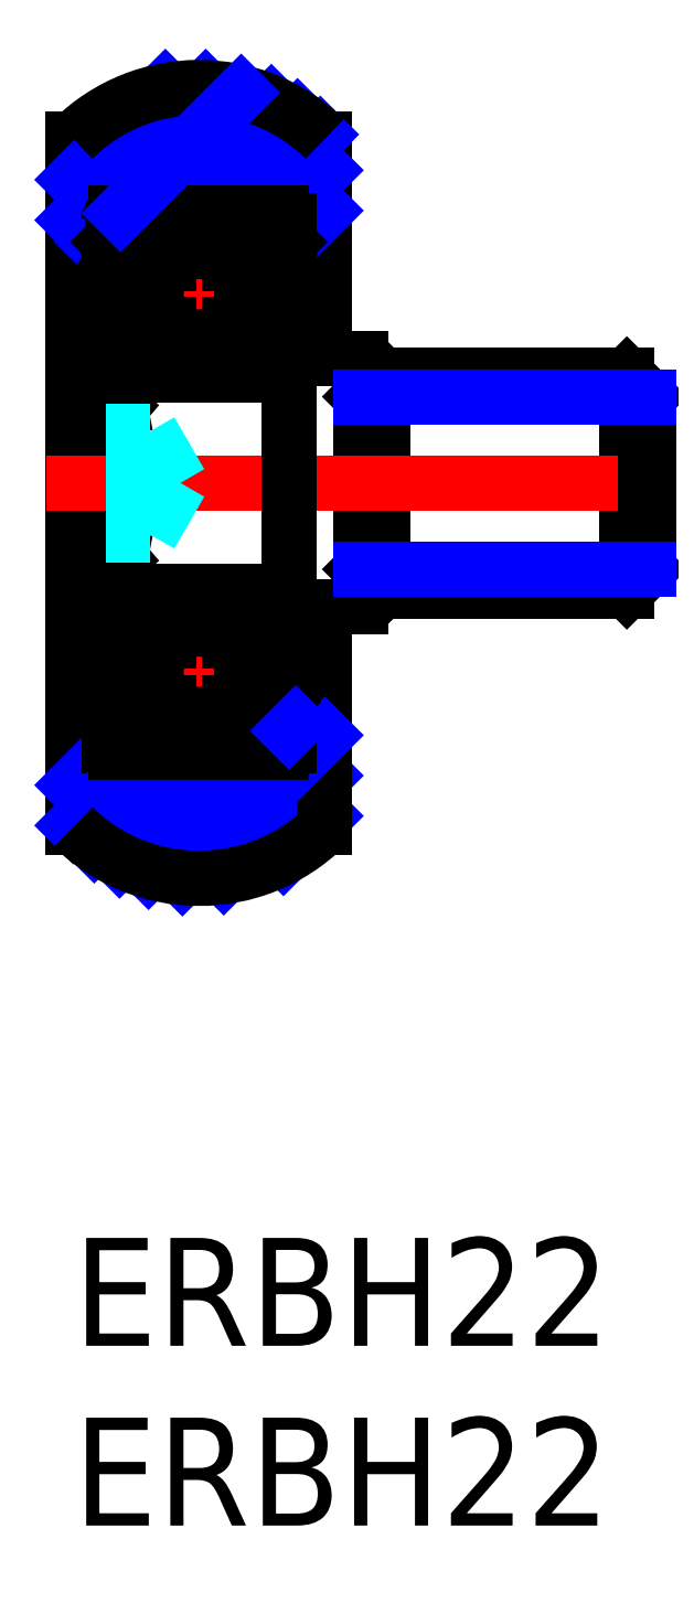
<metadata>
{"format":"dxf","ext":"dxf","renderer":"ezdxf+matplotlib","layout":"modelspace","background":"white","min_lineweight":24,"dpi":150}
</metadata>
<code>
0
SECTION
2
ENTITIES
0
INSERT
8
MSM_CONTINUOUS
2
*U2
10
0
20
0
30
0
0
INSERT
8
MSM_CONTINUOUS
2
*U3
10
0
20
0
30
0
0
LINE
8
MSM_CONTINUOUS
10
7
20
30.57
30
0
11
7
21
24.45
31
0
0
LINE
8
MSM_CONTINUOUS
10
1
20
23.35
30
0
11
1
21
28.3
31
0
0
LINE
8
MSM_CENTER
10
3.5
20
24.06
30
0
11
3.5
21
28.57
31
0
0
LINE
8
MSM_CONTINUOUS
10
-1.8e-15
20
30.57
30
0
11
-1.8e-15
21
11.43
31
0
0
LINE
8
MSM_CONTINUOUS
10
15.4
20
24
30
0
11
16
21
23.4
31
0
0
LINE
8
MSM_CONTINUOUS
10
15.4
20
18
30
0
11
16
21
18.6
31
0
0
LINE
8
MSM_CONTINUOUS
10
15.4
20
24
30
0
11
15.4
21
18
31
0
0
LINE
8
MSM_CONTINUOUS
10
16
20
23.4
30
0
11
16
21
18.6
31
0
0
LINE
8
MSM_CONTINUOUS
10
6
20
24.45
30
0
11
8
21
24.45
31
0
0
LINE
8
MSM_CONTINUOUS
10
8.6
20
24
30
0
11
8
21
23.4
31
0
0
LINE
8
MSM_CONTINUOUS
10
8
20
17.55
30
0
11
8
21
24.45
31
0
0
LINE
8
MSM_CONTINUOUS
10
8.6
20
18
30
0
11
8
21
18.6
31
0
0
LINE
8
MSM_CONTINUOUS
10
6
20
17.55
30
0
11
8
21
17.55
31
0
0
LINE
8
MSM_CONTINUOUS
10
6
20
14.3
30
0
11
7
21
14.3
31
0
0
LINE
8
MSM_NARROW
10
5.849
20
10.59
30
0
11
7
21
11.74
31
0
0
LINE
8
MSM_NARROW
10
4.188
20
10.05
30
0
11
7
21
12.86
31
0
0
LINE
8
MSM_CONTINUOUS
10
7
20
17.55
30
0
11
7
21
11.43
31
0
0
LINE
8
MSM_CONTINUOUS
10
8.6
20
24
30
0
11
8.6
21
18
31
0
0
LINE
8
MSM_CONTINUOUS
10
1.312
20
23.08
30
0
11
1
21
23.35
31
0
0
LINE
8
MSM_CONTINUOUS
10
0.9
20
23
30
0
11
1.312
21
23.08
31
0
0
LINE
8
MSM_CONTINUOUS
10
0.9
20
19
30
0
11
1.312
21
18.92
31
0
0
LINE
8
MSM_CONTINUOUS
10
1.312
20
18.92
30
0
11
1
21
18.65
31
0
0
LINE
8
MSM_CONTINUOUS
10
-1.8e-15
20
14.3
30
0
11
1
21
14.3
31
0
0
LINE
8
MSM_NARROW
10
-1.8e-15
20
12.59
30
0
11
1.019
21
13.61
31
0
0
LINE
8
MSM_CONTINUOUS
10
1
20
18.65
30
0
11
1
21
13.7
31
0
0
LINE
8
MSM_CENTER
10
3.5
20
17.94
30
0
11
3.5
21
13.43
31
0
0
LINE
8
MSM_NARROW
10
-1.8e-15
20
11.47
30
0
11
2.028
21
13.5
31
0
0
LINE
8
MSM_NARROW
10
0.5867
20
10.94
30
0
11
3.15
21
13.5
31
0
0
LINE
8
MSM_CONTINUOUS
10
0.9
20
23
30
0
11
0.9
21
19
31
0
0
LINE
8
MSM_NARROW
10
1.289
20
10.52
30
0
11
4.273
21
13.5
31
0
0
LINE
8
MSM_NARROW
10
2.096
20
10.2
30
0
11
5.395
21
13.5
31
0
0
LINE
8
MSM_NARROW
10
3.039
20
10.02
30
0
11
7
21
13.98
31
0
0
LINE
8
MSM_CENTER
10
1.309
20
15.75
30
0
11
5.821
21
15.75
31
0
0
ARC
8
MSM_CONTINUOUS
10
3.5
20
15
30
0
40
5
50
225.6
51
314.4
0
LINE
8
MSM_CONTINUOUS
10
8.6
20
24
30
0
11
15.4
21
24
31
0
0
LINE
8
MSM_NARROW
10
8
20
23.4
30
0
11
16
21
23.4
31
0
0
LINE
8
MSM_CONTINUOUS
10
8.6
20
18
30
0
11
15.4
21
18
31
0
0
LINE
8
MSM_NARROW
10
8
20
18.6
30
0
11
16
21
18.6
31
0
0
LINE
8
MSM_CENTER
10
-0.7377
20
21
30
0
11
16.66
21
21
31
0
0
LINE
8
MSM_DASHED
10
0.9
20
22.44
30
0
11
2.15
21
22.44
31
0
0
LINE
8
MSM_DASHED
10
0.9
20
21.72
30
0
11
2.15
21
21.72
31
0
0
LINE
8
MSM_DASHED
10
0.9
20
20.28
30
0
11
2.15
21
20.28
31
0
0
LINE
8
MSM_DASHED
10
0.9
20
19.56
30
0
11
2.15
21
19.56
31
0
0
LINE
8
MSM_DASHED
10
2.15
20
22.44
30
0
11
2.15
21
19.56
31
0
0
LINE
8
MSM_DASHED
10
2.15
20
22.44
30
0
11
2.983
21
21
31
0
0
LINE
8
MSM_DASHED
10
2.15
20
19.56
30
0
11
2.983
21
21
31
0
0
LINE
8
MSM_NARROW
10
5.802
20
28.5
30
0
11
7
21
29.7
31
0
0
LINE
8
MSM_NARROW
10
4.68
20
28.5
30
0
11
6.872
21
30.69
31
0
0
LINE
8
MSM_CONTINUOUS
10
6
20
27.72
30
0
11
7
21
27.72
31
0
0
LINE
8
MSM_NARROW
10
6.148
20
27.72
30
0
11
7
21
28.57
31
0
0
LINE
8
MSM_NARROW
10
-1.8e-15
20
29.43
30
0
11
2.564
21
32
31
0
0
LINE
8
MSM_CONTINUOUS
10
-1.8e-15
20
27.72
30
0
11
1
21
27.72
31
0
0
LINE
8
MSM_NARROW
10
-1.8e-15
20
28.31
30
0
11
3.686
21
32
31
0
0
LINE
8
MSM_NARROW
10
3.557
20
28.5
30
0
11
6.24
21
31.18
31
0
0
LINE
8
MSM_NARROW
10
2.435
20
28.5
30
0
11
5.512
21
31.58
31
0
0
LINE
8
MSM_NARROW
10
0.5352
20
27.72
30
0
11
1
21
28.19
31
0
0
LINE
8
MSM_CENTER
10
1.309
20
26.25
30
0
11
5.821
21
26.25
31
0
0
ARC
8
MSM_CONTINUOUS
10
3.5
20
27
30
0
40
5
50
45.57
51
134.4
0
ARC
8
0
10
5.8
20
28.3
30
0
40
0.2
50
0
51
90
0
LINE
8
0
10
5.687
20
27.31
30
0
11
5.547
21
27.55
31
0
0
LINE
8
0
10
5.837
20
27.35
30
0
11
5.639
21
27.69
31
0
0
LINE
8
0
10
5.667
20
27.74
30
0
11
5.75
21
27.6
31
0
0
ARC
8
0
10
5.75
20
27.3
30
0
40
0.1
50
360
51
30
0
ARC
8
0
10
5.6
20
27.26
30
0
40
0.1
50
360
51
30
0
LINE
8
0
10
5.75
20
27.6
30
0
11
5.9
21
27.6
31
0
0
LINE
8
0
10
5.9
20
27.6
30
0
11
6
21
27.7
31
0
0
LINE
8
0
10
5.7
20
27.12
30
0
11
5.85
21
27.06
31
0
0
LINE
8
0
10
5.7
20
27.26
30
0
11
5.7
21
27.12
31
0
0
LINE
8
0
10
5.85
20
27.3
30
0
11
5.85
21
27.06
31
0
0
LINE
8
0
10
5.9
20
24.9
30
0
11
6
21
24.8
31
0
0
ARC
8
0
10
5.65
20
25.3
30
0
40
0.2
50
270
51
360
0
ARC
8
0
10
5.8
20
24.2
30
0
40
0.2
50
270
51
0
0
LINE
8
0
10
5.7
20
26.72
30
0
11
5.7
21
25.25
31
0
0
LINE
8
0
10
5.85
20
26.81
30
0
11
5.85
21
25.3
31
0
0
LINE
8
0
10
5.9
20
17.1
30
0
11
6
21
17.2
31
0
0
ARC
8
0
10
5.65
20
16.7
30
0
40
0.2
50
0.00032
51
90
0
LINE
8
0
10
5.9
20
14.4
30
0
11
6
21
14.3
31
0
0
LINE
8
0
10
5.75
20
14.4
30
0
11
5.9
21
14.4
31
0
0
LINE
8
0
10
5.7
20
14.74
30
0
11
5.7
21
14.88
31
0
0
ARC
8
0
10
5.6
20
14.74
30
0
40
0.1
50
330
51
0.0006
0
ARC
8
0
10
5.75
20
14.7
30
0
40
0.1
50
330
51
0.0006
0
LINE
8
0
10
5.667
20
14.26
30
0
11
5.75
21
14.4
31
0
0
LINE
8
0
10
5.837
20
14.65
30
0
11
5.639
21
14.31
31
0
0
LINE
8
0
10
5.687
20
14.69
30
0
11
5.547
21
14.45
31
0
0
LINE
8
0
10
5.7
20
14.88
30
0
11
5.85
21
14.94
31
0
0
LINE
8
0
10
5.85
20
14.7
30
0
11
5.85
21
14.94
31
0
0
LINE
8
0
10
5.85
20
15.19
30
0
11
5.85
21
16.7
31
0
0
LINE
8
0
10
5.7
20
15.28
30
0
11
5.7
21
16.75
31
0
0
ARC
8
0
10
5.8
20
17.8
30
0
40
0.2
50
0
51
90
0
ARC
8
0
10
5.8
20
13.7
30
0
40
0.2
50
270
51
0
0
LINE
8
0
10
6
20
28.3
30
0
11
6
21
13.7
31
0
0
LINE
8
0
10
5.1
20
27.1
30
0
11
5.2
21
27.2
31
0
0
LINE
8
0
10
4.334
20
27.1
30
0
11
5.1
21
27.1
31
0
0
LINE
8
0
10
5.2
20
27.62
30
0
11
5.2
21
27.01
31
0
0
LINE
8
0
10
5.35
20
27.52
30
0
11
5.35
21
27.1
31
0
0
ARC
8
0
10
1.2
20
28.3
30
0
40
0.2
50
90
51
180
0
ARC
8
0
10
1.4
20
27.26
30
0
40
0.1
50
150
51
180
0
ARC
8
0
10
1.25
20
27.3
30
0
40
0.1
50
150
51
180
0
LINE
8
0
10
1.333
20
27.74
30
0
11
1.25
21
27.6
31
0
0
ARC
8
0
10
1.55
20
27.62
30
0
40
0.25
50
360
51
150
0
ARC
8
0
10
1.55
20
27.52
30
0
40
0.1
50
0
51
167.1
0
LINE
8
0
10
1.163
20
27.35
30
0
11
1.361
21
27.69
31
0
0
LINE
8
0
10
1.313
20
27.31
30
0
11
1.453
21
27.55
31
0
0
ARC
8
0
10
1.55
20
27.52
30
0
40
0.25
50
0
51
139.2
0
LINE
8
0
10
1.65
20
27.1
30
0
11
1.15
21
26.81
31
0
0
LINE
8
0
10
1.8
20
27.01
30
0
11
1.3
21
26.72
31
0
0
LINE
8
0
10
1.3
20
27.12
30
0
11
1.15
21
27.06
31
0
0
LINE
8
0
10
1.9
20
27.1
30
0
11
1.8
21
27.2
31
0
0
LINE
8
0
10
1.65
20
27.52
30
0
11
1.65
21
27.1
31
0
0
LINE
8
0
10
1.8
20
27.62
30
0
11
1.8
21
27.01
31
0
0
LINE
8
0
10
1.15
20
27.3
30
0
11
1.15
21
27.06
31
0
0
LINE
8
0
10
1.3
20
27.26
30
0
11
1.3
21
27.12
31
0
0
LINE
8
0
10
1.1
20
27.6
30
0
11
1
21
27.7
31
0
0
LINE
8
0
10
1.25
20
27.6
30
0
11
1.1
21
27.6
31
0
0
LINE
8
0
10
2.666
20
27.1
30
0
11
1.9
21
27.1
31
0
0
LINE
8
0
10
5
20
25.4
30
0
11
5.1
21
25.3
31
0
0
LINE
8
0
10
4.334
20
25.4
30
0
11
5
21
25.4
31
0
0
ARC
8
0
10
5.2
20
25
30
0
40
0.1
50
180
51
270
0
LINE
8
0
10
5.45
20
25.25
30
0
11
5.45
21
25.1
31
0
0
LINE
8
0
10
5.1
20
25.3
30
0
11
5.1
21
25
31
0
0
LINE
8
0
10
2
20
25.4
30
0
11
1.9
21
25.3
31
0
0
LINE
8
0
10
1.55
20
25.25
30
0
11
1.3
21
25.25
31
0
0
LINE
8
0
10
1.55
20
25.1
30
0
11
1.35
21
25.1
31
0
0
ARC
8
0
10
1.8
20
25
30
0
40
0.1
50
270
51
0
0
LINE
8
0
10
1.55
20
25.25
30
0
11
1.55
21
25.1
31
0
0
LINE
8
0
10
1.9
20
25.3
30
0
11
1.9
21
25
31
0
0
LINE
8
0
10
1.1
20
24.9
30
0
11
1
21
24.8
31
0
0
LINE
8
0
10
1
20
24.65
30
0
11
1
21
24.65
31
0
0
LINE
8
0
10
1.8
20
24.9
30
0
11
1.1
21
24.9
31
0
0
ARC
8
0
10
1.35
20
25.3
30
0
40
0.2
50
180
51
270
0
ARC
8
0
10
1.2
20
24.2
30
0
40
0.2
50
180
51
270
0
LINE
8
0
10
2.666
20
25.4
30
0
11
2
21
25.4
31
0
0
LINE
8
0
10
1.15
20
26.81
30
0
11
1.15
21
25.3
31
0
0
LINE
8
0
10
1.3
20
26.72
30
0
11
1.3
21
25.25
31
0
0
CIRCLE
8
0
10
3.5
20
26.25
30
0
40
1.191
0
ARC
8
0
10
5.2
20
17
30
0
40
0.1
50
90
51
180
0
LINE
8
0
10
5.45
20
16.75
30
0
11
5.45
21
16.9
31
0
0
LINE
8
0
10
5
20
16.6
30
0
11
5.1
21
16.7
31
0
0
LINE
8
0
10
4.334
20
16.6
30
0
11
5
21
16.6
31
0
0
LINE
8
0
10
5.1
20
16.7
30
0
11
5.1
21
17
31
0
0
LINE
8
0
10
4.334
20
14.9
30
0
11
5.1
21
14.9
31
0
0
LINE
8
0
10
5.2
20
14.38
30
0
11
5.2
21
14.99
31
0
0
LINE
8
0
10
5.35
20
14.47
30
0
11
5.35
21
14.9
31
0
0
LINE
8
0
10
5.1
20
14.9
30
0
11
5.2
21
14.8
31
0
0
ARC
8
0
10
1.8
20
17
30
0
40
0.1
50
0
51
90
0
LINE
8
0
10
2
20
16.6
30
0
11
1.9
21
16.7
31
0
0
LINE
8
0
10
1.55
20
16.75
30
0
11
1.3
21
16.75
31
0
0
LINE
8
0
10
1.55
20
16.9
30
0
11
1.35
21
16.9
31
0
0
LINE
8
0
10
1.55
20
16.75
30
0
11
1.55
21
16.9
31
0
0
LINE
8
0
10
1.9
20
16.7
30
0
11
1.9
21
17
31
0
0
LINE
8
0
10
1.1
20
17.1
30
0
11
1
21
17.2
31
0
0
ARC
8
0
10
1.35
20
16.7
30
0
40
0.2
50
90
51
180
0
LINE
8
0
10
1.8
20
17.1
30
0
11
1.1
21
17.1
31
0
0
LINE
8
0
10
1.8
20
14.99
30
0
11
1.3
21
15.28
31
0
0
LINE
8
0
10
1.65
20
14.9
30
0
11
1.15
21
15.19
31
0
0
LINE
8
0
10
1.8
20
14.38
30
0
11
1.8
21
14.99
31
0
0
LINE
8
0
10
1.313
20
14.69
30
0
11
1.453
21
14.45
31
0
0
LINE
8
0
10
1.163
20
14.65
30
0
11
1.361
21
14.31
31
0
0
ARC
8
0
10
1.55
20
14.47
30
0
40
0.1
50
192.9
51
0
0
ARC
8
0
10
1.55
20
14.38
30
0
40
0.25
50
210
51
0.00044
0
LINE
8
0
10
1.333
20
14.26
30
0
11
1.25
21
14.4
31
0
0
ARC
8
0
10
1.25
20
14.7
30
0
40
0.1
50
180
51
210
0
ARC
8
0
10
1.4
20
14.74
30
0
40
0.1
50
180
51
210
0
LINE
8
0
10
1.3
20
14.74
30
0
11
1.3
21
14.88
31
0
0
ARC
8
0
10
1.55
20
14.47
30
0
40
0.25
50
220.8
51
0
0
LINE
8
0
10
1.15
20
14.7
30
0
11
1.15
21
14.94
31
0
0
LINE
8
0
10
1.3
20
14.88
30
0
11
1.15
21
14.94
31
0
0
LINE
8
0
10
1.9
20
14.9
30
0
11
1.8
21
14.8
31
0
0
LINE
8
0
10
1.65
20
14.47
30
0
11
1.65
21
14.9
31
0
0
LINE
8
0
10
1.1
20
14.4
30
0
11
1
21
14.3
31
0
0
LINE
8
0
10
1.25
20
14.4
30
0
11
1.1
21
14.4
31
0
0
LINE
8
0
10
1.3
20
15.28
30
0
11
1.3
21
16.75
31
0
0
LINE
8
0
10
1.15
20
15.19
30
0
11
1.15
21
16.7
31
0
0
CIRCLE
8
0
10
3.5
20
15.75
30
0
40
1.191
0
LINE
8
0
10
2.666
20
16.6
30
0
11
2
21
16.6
31
0
0
LINE
8
0
10
2.666
20
14.9
30
0
11
1.9
21
14.9
31
0
0
ARC
8
0
10
1.2
20
17.8
30
0
40
0.2
50
90
51
180
0
ARC
8
0
10
1.2
20
13.7
30
0
40
0.2
50
180
51
270
0
ARC
8
0
10
5.45
20
27.52
30
0
40
0.1
50
12.88
51
180
0
ARC
8
0
10
5.45
20
27.62
30
0
40
0.25
50
30
51
180
0
LINE
8
0
10
5.45
20
25.25
30
0
11
5.7
21
25.25
31
0
0
LINE
8
0
10
5.45
20
25.1
30
0
11
5.65
21
25.1
31
0
0
LINE
8
0
10
5.2
20
24.9
30
0
11
5.9
21
24.9
31
0
0
LINE
8
0
10
5.2
20
27.01
30
0
11
5.7
21
26.72
31
0
0
LINE
8
0
10
5.35
20
27.1
30
0
11
5.85
21
26.81
31
0
0
ARC
8
0
10
5.45
20
27.52
30
0
40
0.25
50
40.81
51
180
0
LINE
8
0
10
1.2
20
28.5
30
0
11
5.8
21
28.5
31
0
0
LINE
8
0
10
1.2
20
18
30
0
11
5.8
21
18
31
0
0
LINE
8
0
10
1.2
20
24
30
0
11
5.8
21
24
31
0
0
LINE
8
0
10
5.35
20
14.9
30
0
11
5.85
21
15.19
31
0
0
LINE
8
0
10
5.2
20
14.99
30
0
11
5.7
21
15.28
31
0
0
LINE
8
0
10
5.2
20
17.1
30
0
11
5.9
21
17.1
31
0
0
LINE
8
0
10
5.45
20
16.9
30
0
11
5.65
21
16.9
31
0
0
LINE
8
0
10
5.45
20
16.75
30
0
11
5.7
21
16.75
31
0
0
ARC
8
0
10
5.45
20
14.38
30
0
40
0.25
50
180
51
330
0
ARC
8
0
10
5.45
20
14.47
30
0
40
0.1
50
180
51
347.1
0
LINE
8
0
10
1.2
20
13.5
30
0
11
5.8
21
13.5
31
0
0
ARC
8
0
10
5.45
20
14.47
30
0
40
0.25
50
180
51
319.2
0
LINE
8
MSM_NARROW
10
6
20
14.1
30
0
11
6.195
21
14.3
31
0
0
LINE
8
MSM_NARROW
10
1.312
20
28.5
30
0
11
4.673
21
31.86
31
0
0
ENDSEC
0
EOF

</code>
